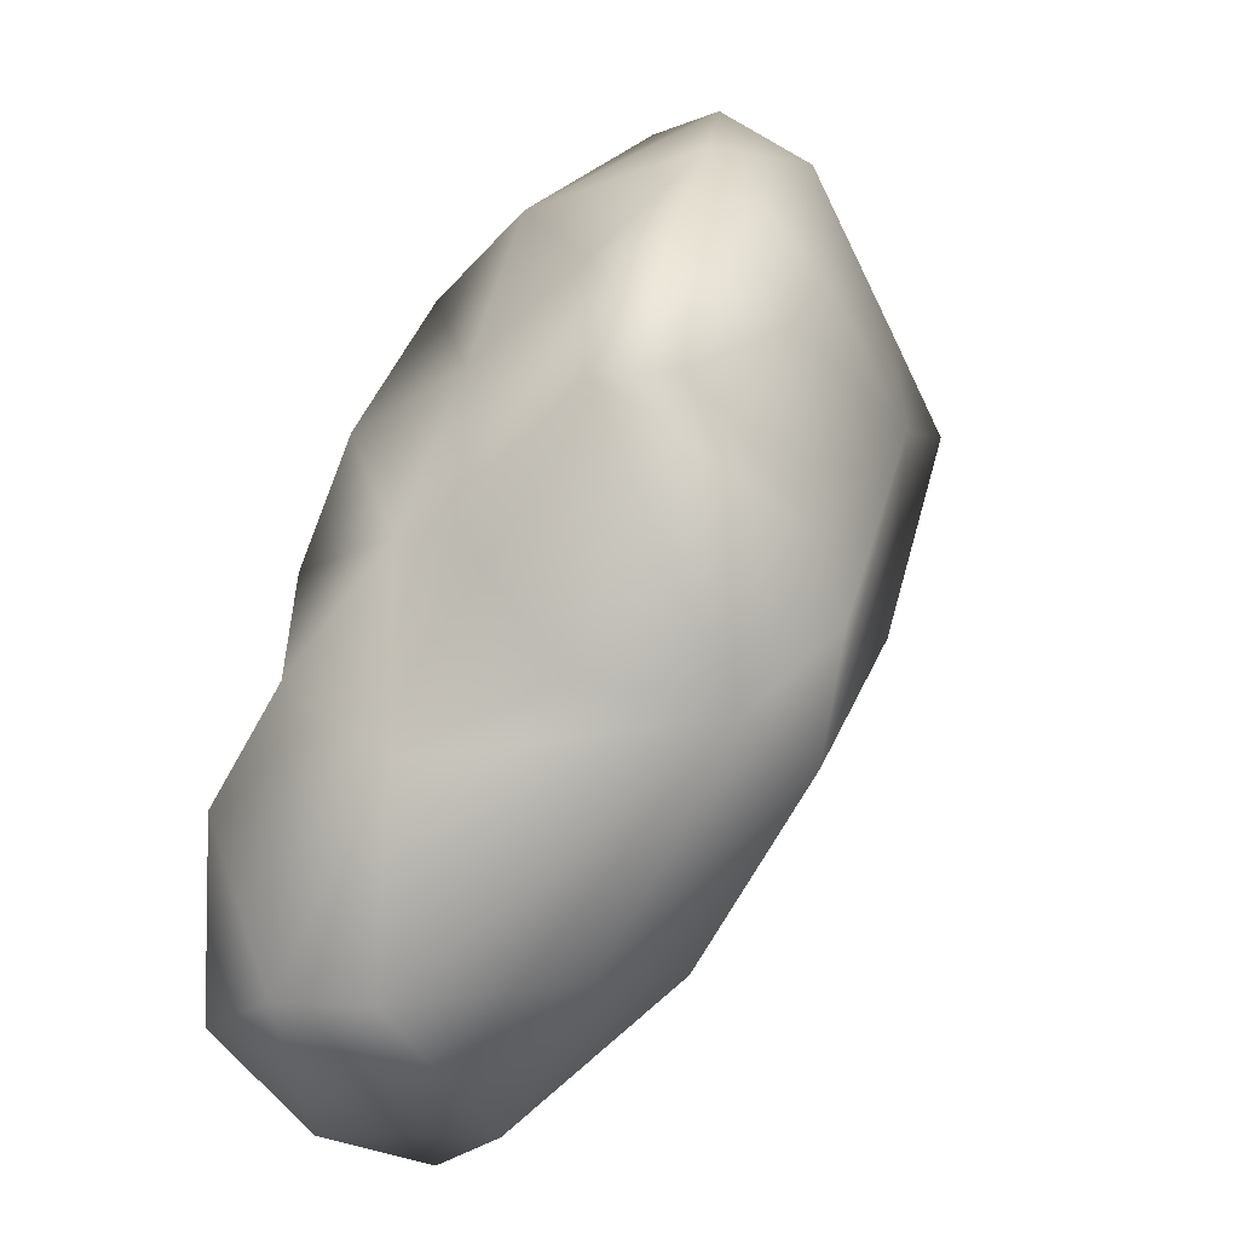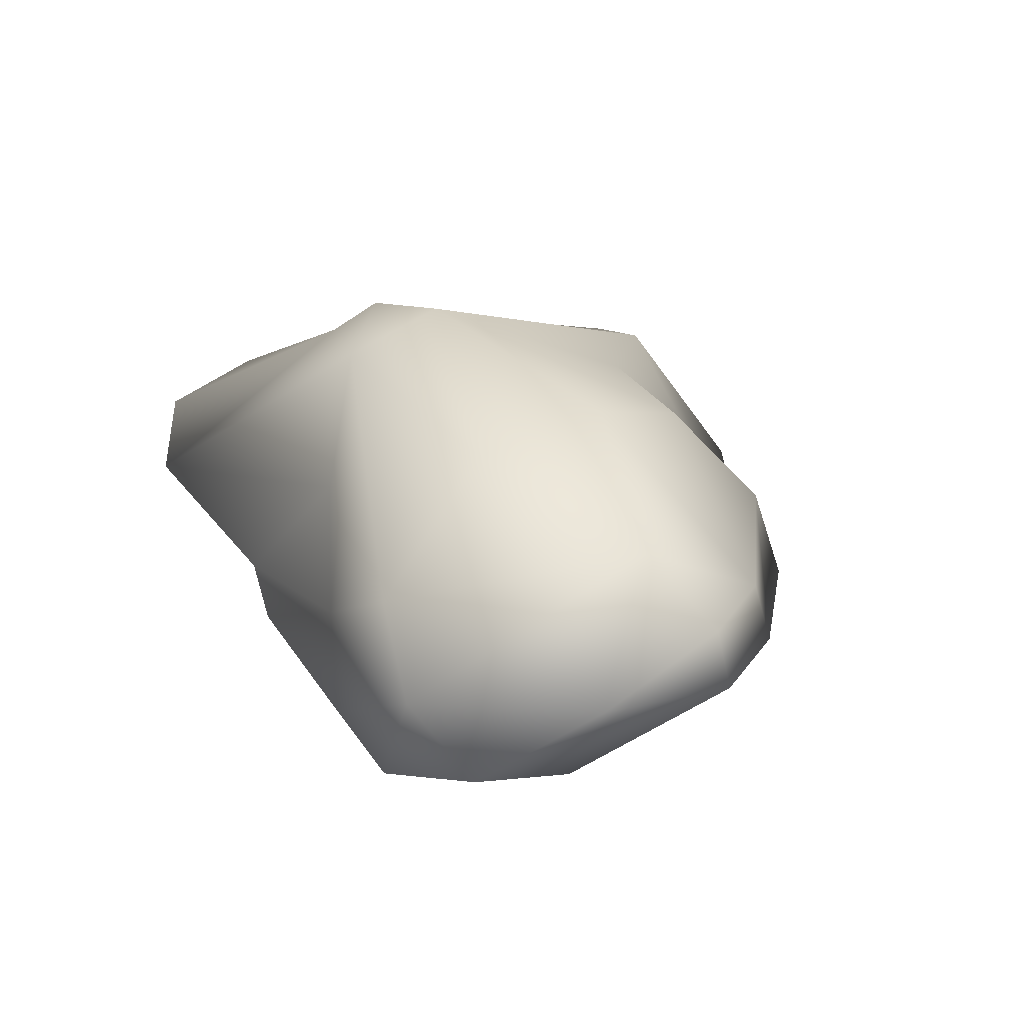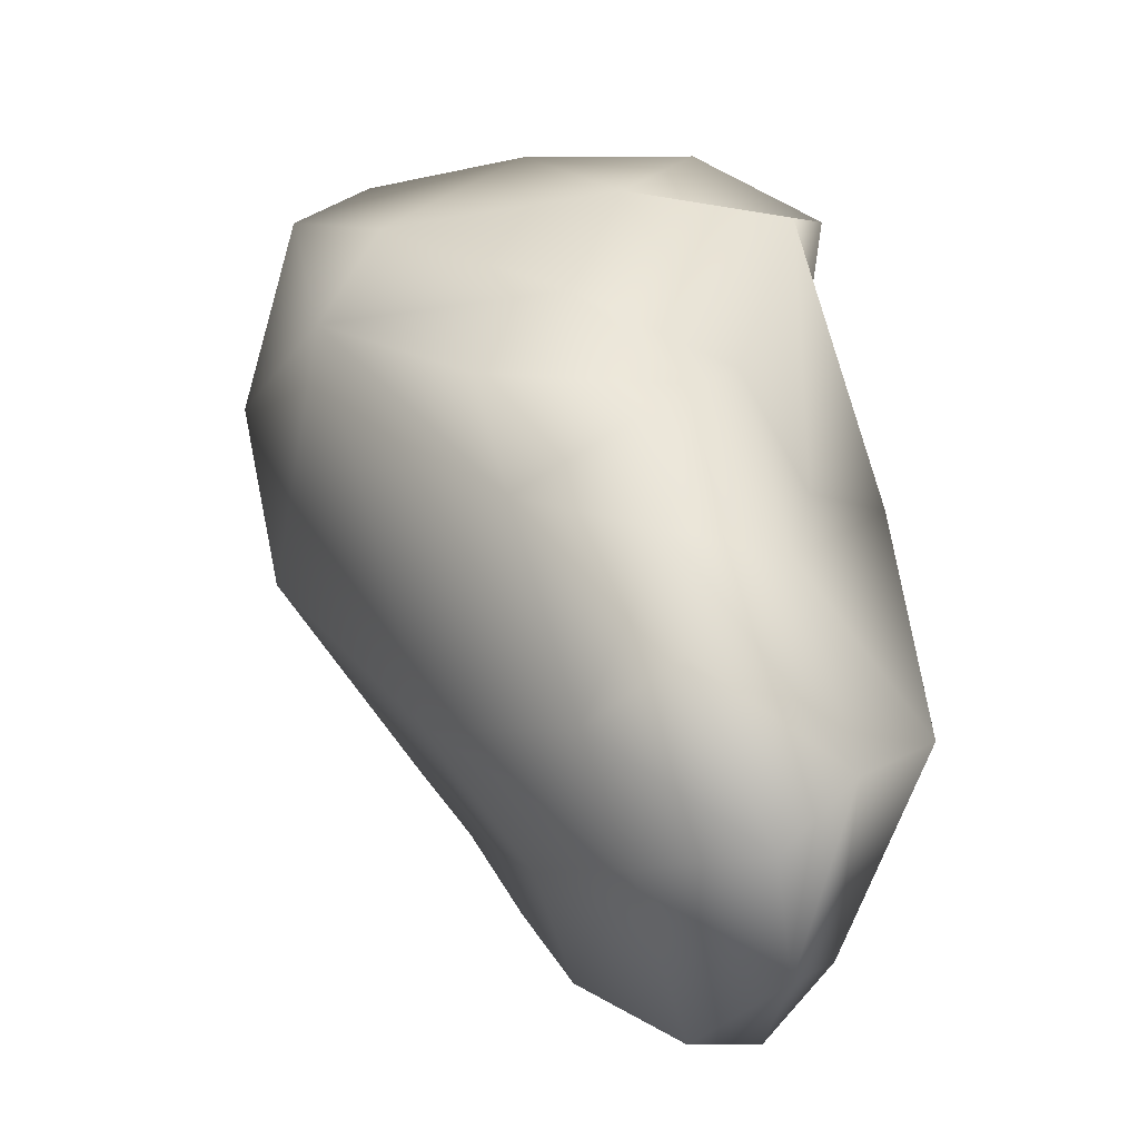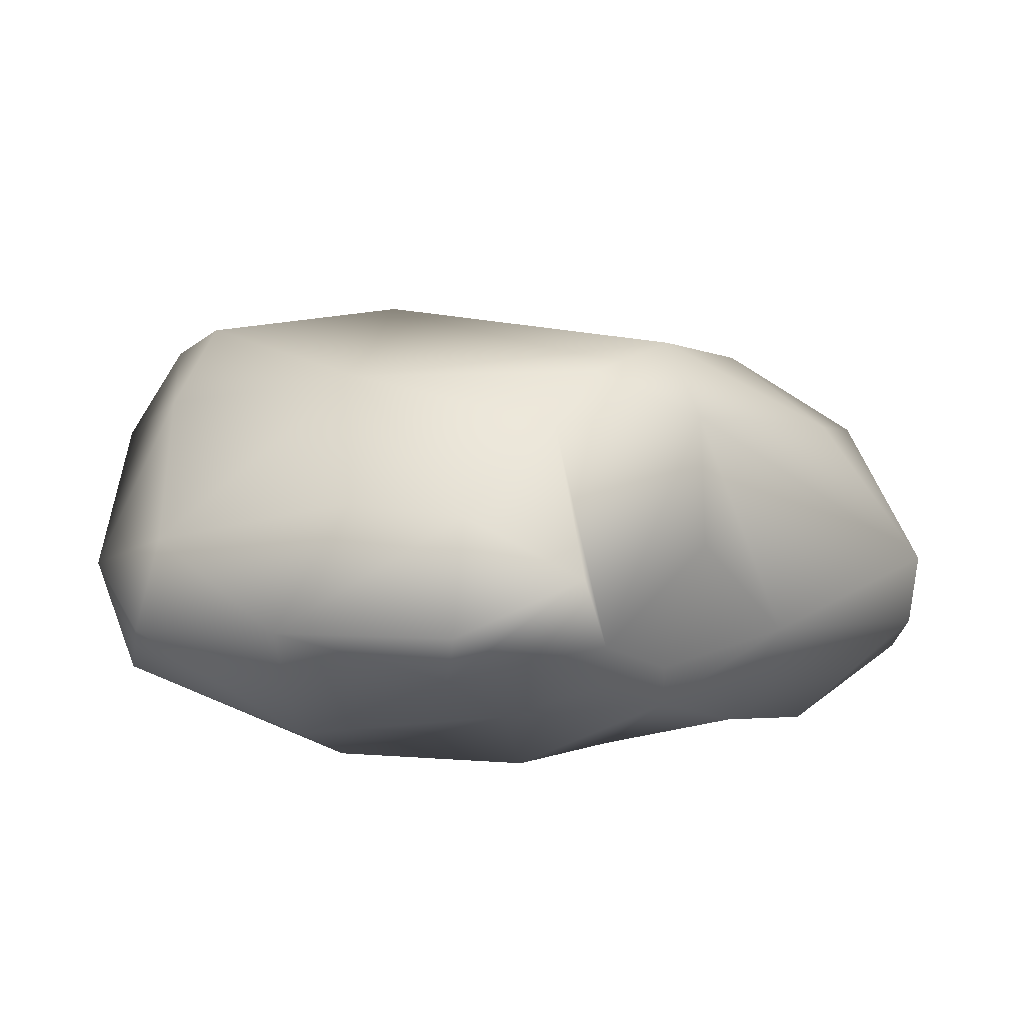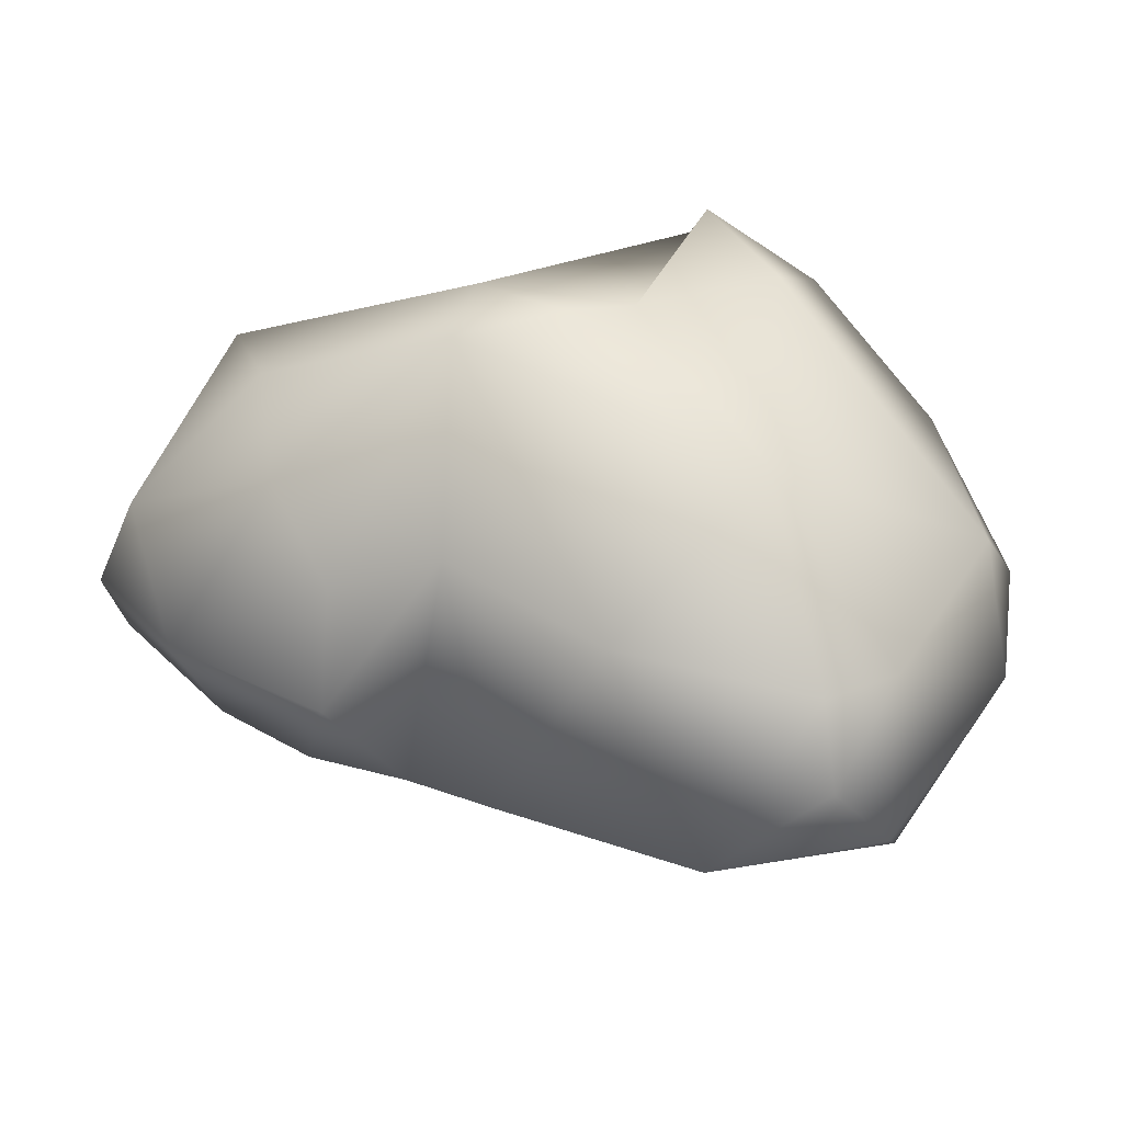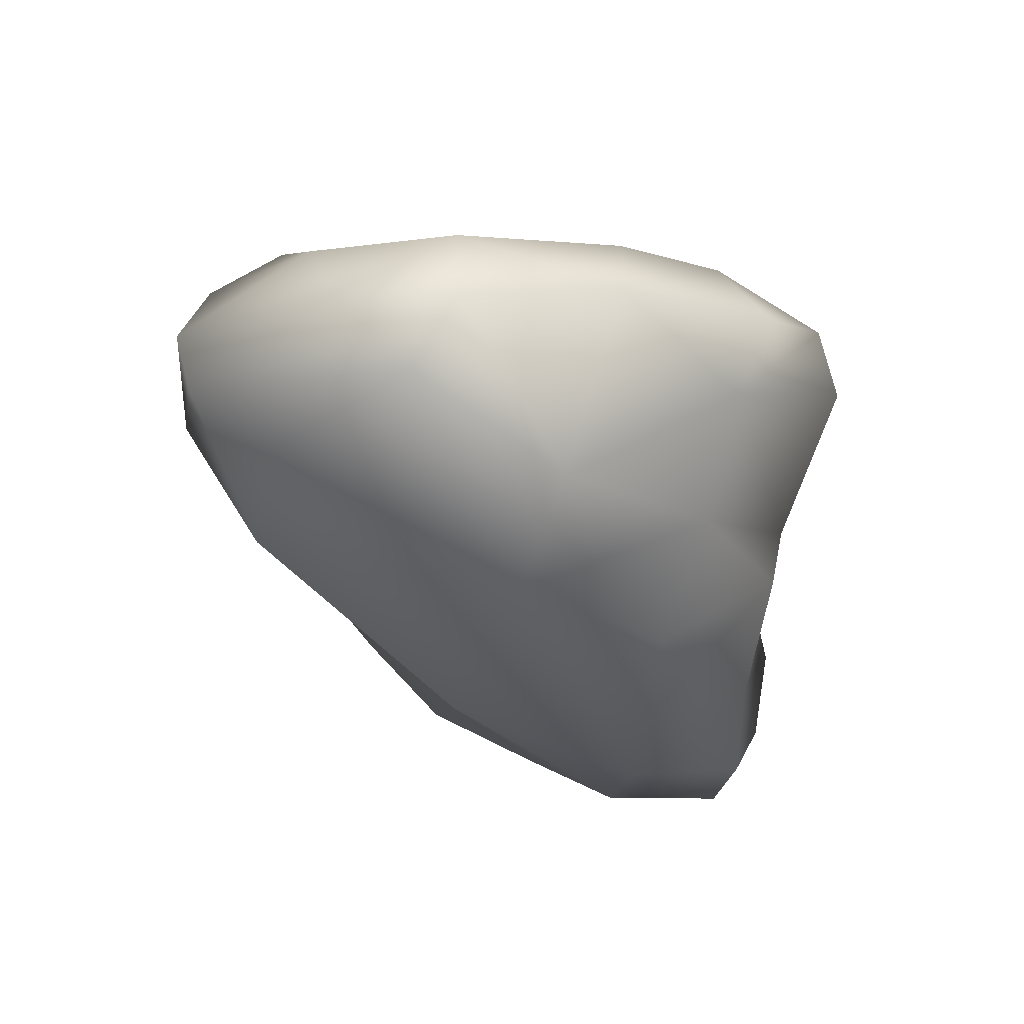
<metadata>
{"format":"obj","ext":"obj","renderer":"f3d","projection":"perspective","resolution":1024,"background":"white","views":[{"elev":26.5,"azim":109.8,"up":"+Z"},{"elev":6.0,"azim":121.6,"up":"+Y"},{"elev":2.0,"azim":42.2,"up":"+Z"},{"elev":28.1,"azim":21.3,"up":"+Y"},{"elev":65.9,"azim":-124.4,"up":"+Y"},{"elev":-27.0,"azim":-29.4,"up":"+Y"}]}
</metadata>
<code>
o rpgpp_lt_rock_03_rpgpp_lt_rock_03.001
v -0.0226 0.5623 -0.5848
v -0.08007 0.09913 -1.137
v 0.3466 0.6934 0.4499
v -0.4206 0.7394 0.4401
v 1.071 -0.2697 -0.05587
v 0.7765 -0.3644 0.4518
v 0.9159 -0.6555 0.03231
v 0.818 0.1384 0.1303
v 0.7907 -0.1752 0.503
v -0.3731 0.1351 1.251
v 0.2187 0.5609 0.9726
v -0.9067 0.2915 1.056
v -1.061 -0.3626 -0.1856
v -0.6407 -0.09845 -0.8086
v 1.453 -0.4724 -0.6362
v 1.108 -0.805 -0.3042
v 1.361 -0.7217 -0.837
v 1.223 -0.4765 -1.236
v 1.017 0.006471 -1.266
v -0.4422 -0.4621 0.9729
v 0.2375 -0.7359 0.4875
v 0.2732 -0.3575 0.7502
v -0.4282 -0.7487 0.6558
v 0.4555 -0.8181 0.1264
v 0.7403 -0.8257 -0.5263
v -1.283 0.1529 -0.4061
v -1.175 0.5014 0.4322
v -1.545 0.1837 0.1539
v -1.278 0.03302 0.8876
v 0.6537 0.4163 0.9867
v 0.728 0.1712 0.9773
v 0.7604 0.6177 0.0724
v 0.2761 0.2327 1.209
v 1.477 -0.1448 -0.5639
v 1.049 0.298 -0.6578
v -0.6169 0.6618 -0.3436
v 0.5563 0.7798 -0.1598
v -1.382 0.4934 0.01105
v 0.1684 0.4079 -0.9267
v 0.5229 -0.1408 -1.424
v 0.8881 -0.7775 -0.9124
v -0.03007 -0.6686 -0.5873
v 0.1431 -0.3709 -1.046
v 0.1993 -0.0229 1.084
v -1.067 -0.2744 1.046
v -1.27 -0.3213 0.4153
v -0.2003 0.5301 0.9727
v -1.151 0.6747 0.1227
v -0.3747 -0.1242 -0.9991
v 0.6117 0.4314 -0.8737
v -1.517 -0.0654 0.237
v 0.8163 -0.4391 -1.474
v 0.2965 -0.3594 -1.373
v 0.4104 0.7982 0.2101
v -0.09444 -0.1742 -1.226
v -0.9591 -0.02367 1.176
v 0.9341 -0.2362 -1.487
f 5 6 7
f 15 16 17
f 3 30 31 32
f 19 34 15 18
f 31 9 8 32
f 33 11 10
f 26 28 38
f 2 39 40
f 41 42 43
f 49 43 42
f 45 29 51 46
f 7 24 25 16
f 17 18 15
f 23 24 21
f 23 42 25 24
f 49 14 1 2
f 51 28 26 13
f 47 12 10 11
f 55 43 49
f 44 31 30 33
f 27 38 28
f 50 35 19
f 34 19 35
f 9 6 5 8
f 20 22 44 10
f 51 13 46
f 24 7 6
f 15 34 5 7
f 2 55 49
f 23 20 45
f 53 55 2 40
f 19 18 57
f 51 29 28
f 44 33 10
f 23 21 22 20
f 41 43 53 52
f 57 18 52
f 56 29 45
f 48 36 26 38
f 40 19 57
f 15 7 16
f 39 1 37 50
f 55 53 43
f 36 1 14 26
f 40 39 50 19
f 12 29 56
f 1 39 2
f 42 41 25
f 40 57 52 53
f 3 54 4
f 27 48 38
f 20 10 56 45
f 29 12 27 28
f 13 23 46
f 6 22 21 24
f 9 31 44 22
f 22 6 9
f 11 3 4 47
f 30 11 33
f 11 30 3
f 12 56 10
f 4 12 47
f 48 27 4
f 27 12 4
f 36 37 1
f 4 54 37 36
f 4 36 48
f 41 52 18 17
f 25 41 17 16
f 45 46 23
f 49 42 13 14
f 13 26 14
f 23 13 42
f 37 32 35 50
f 34 35 32
f 34 32 5
f 54 32 37
f 5 32 8
f 32 54 3

</code>
